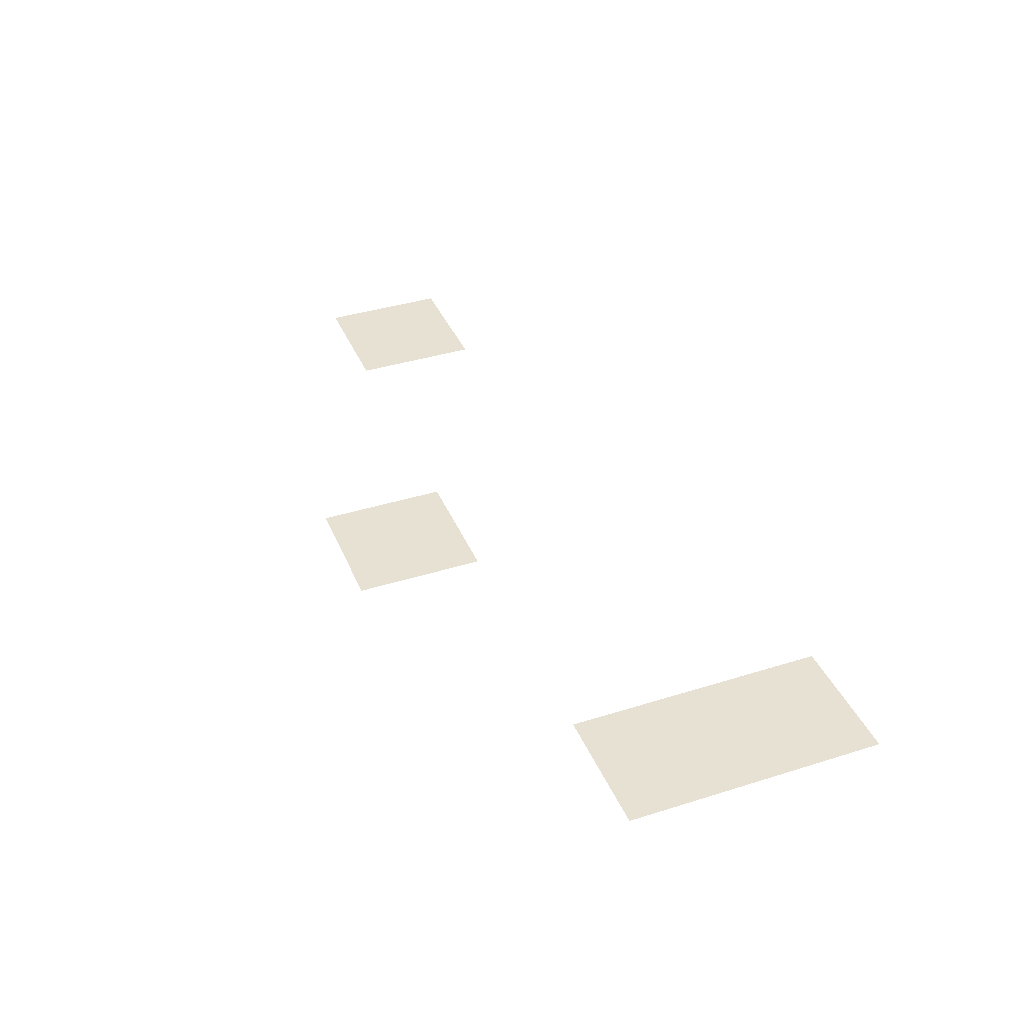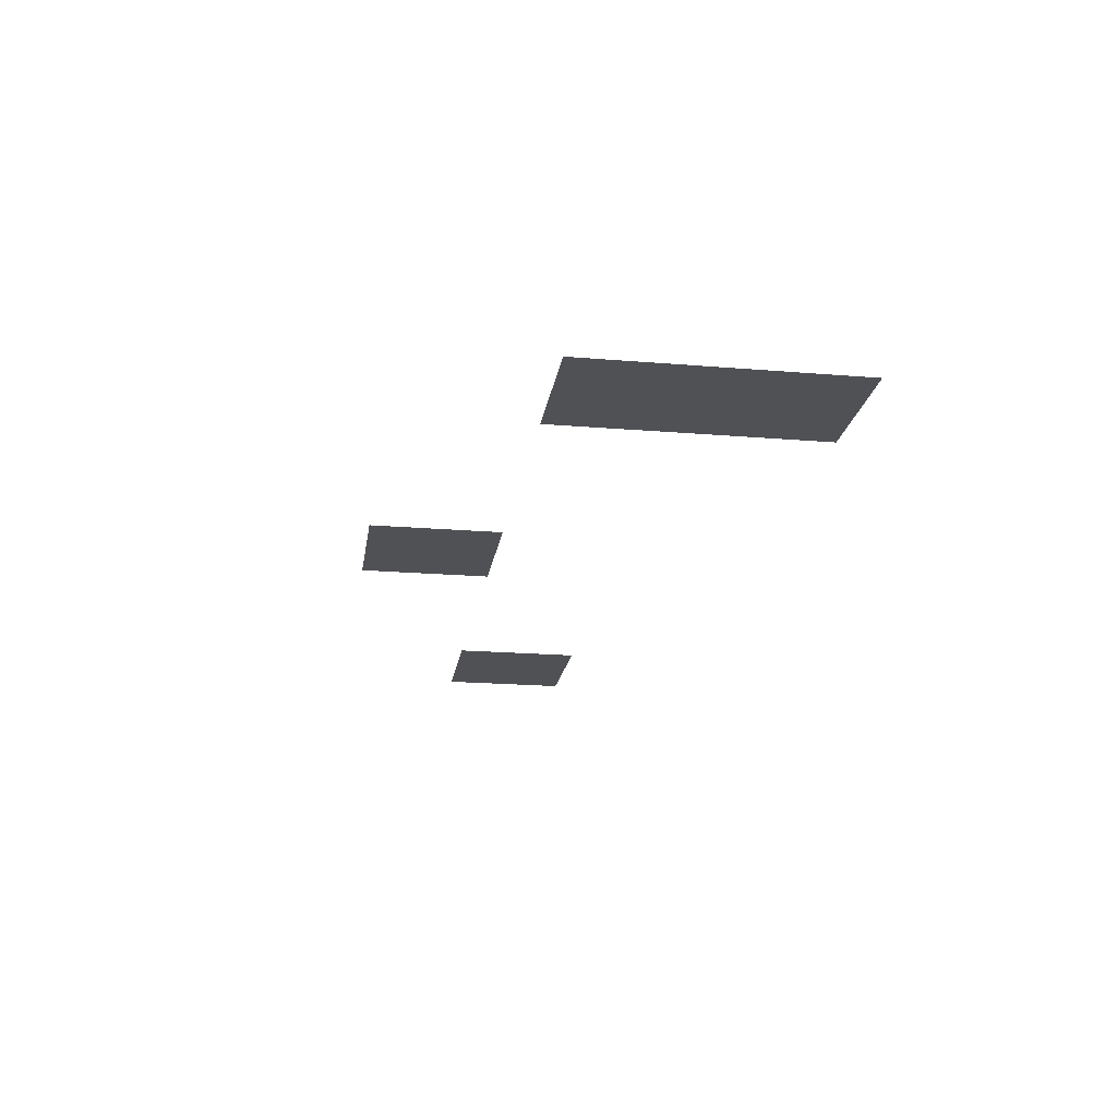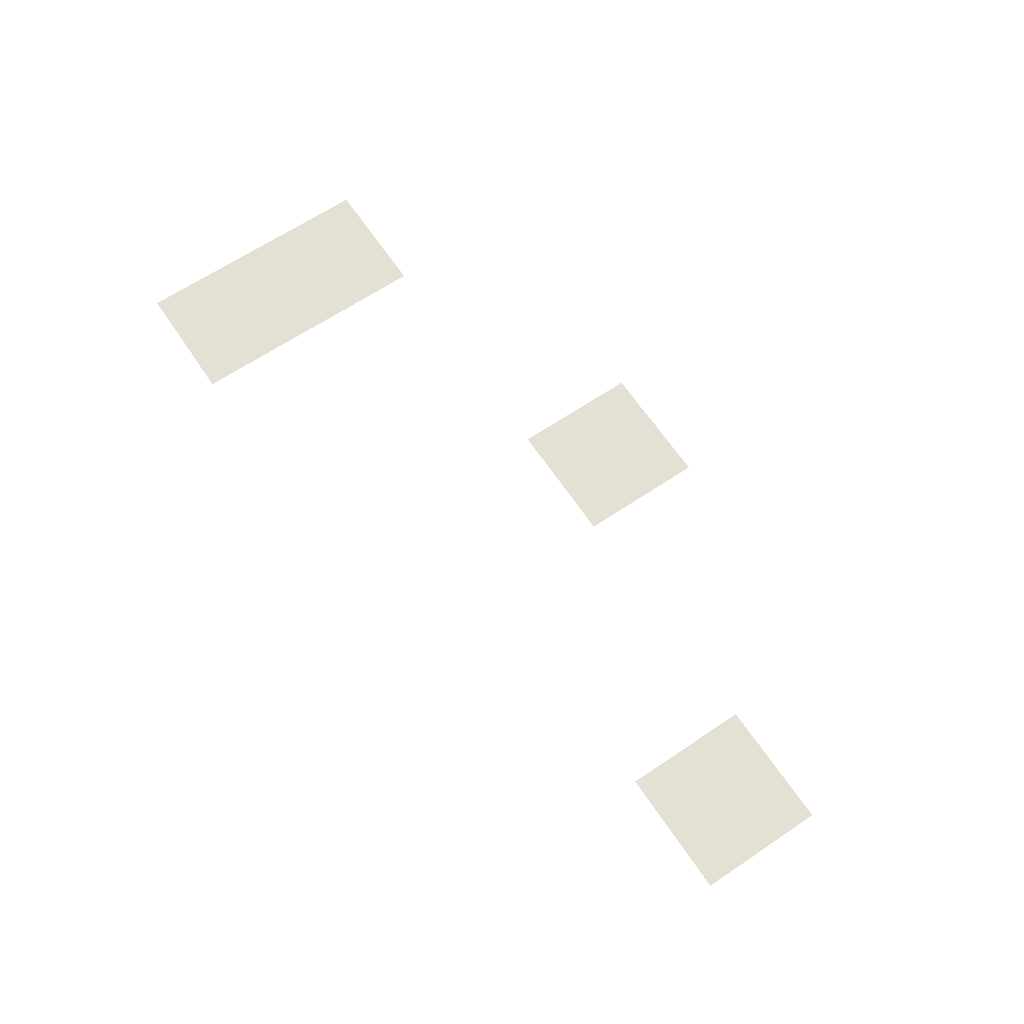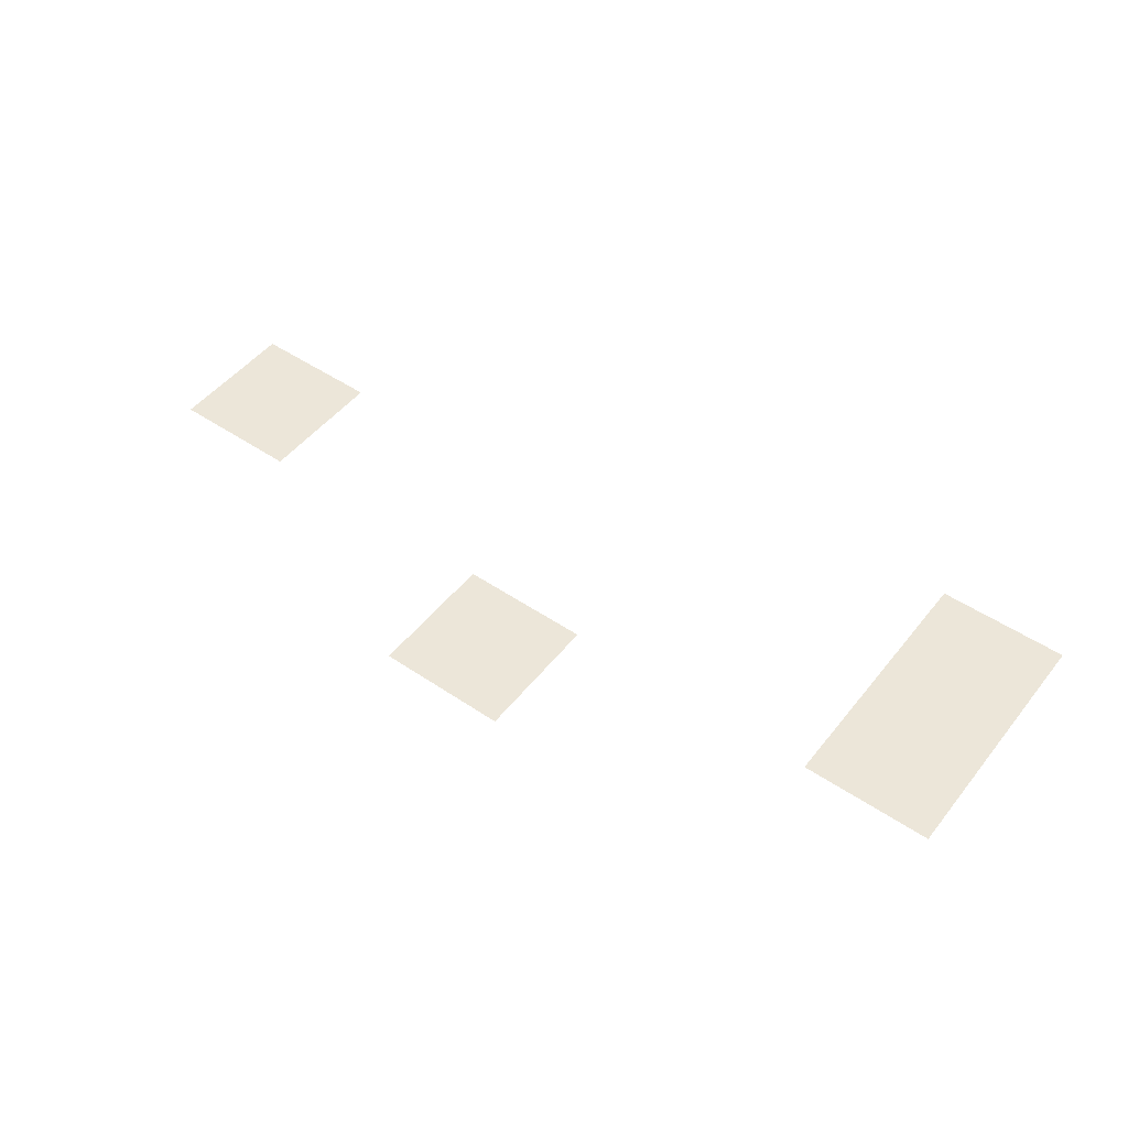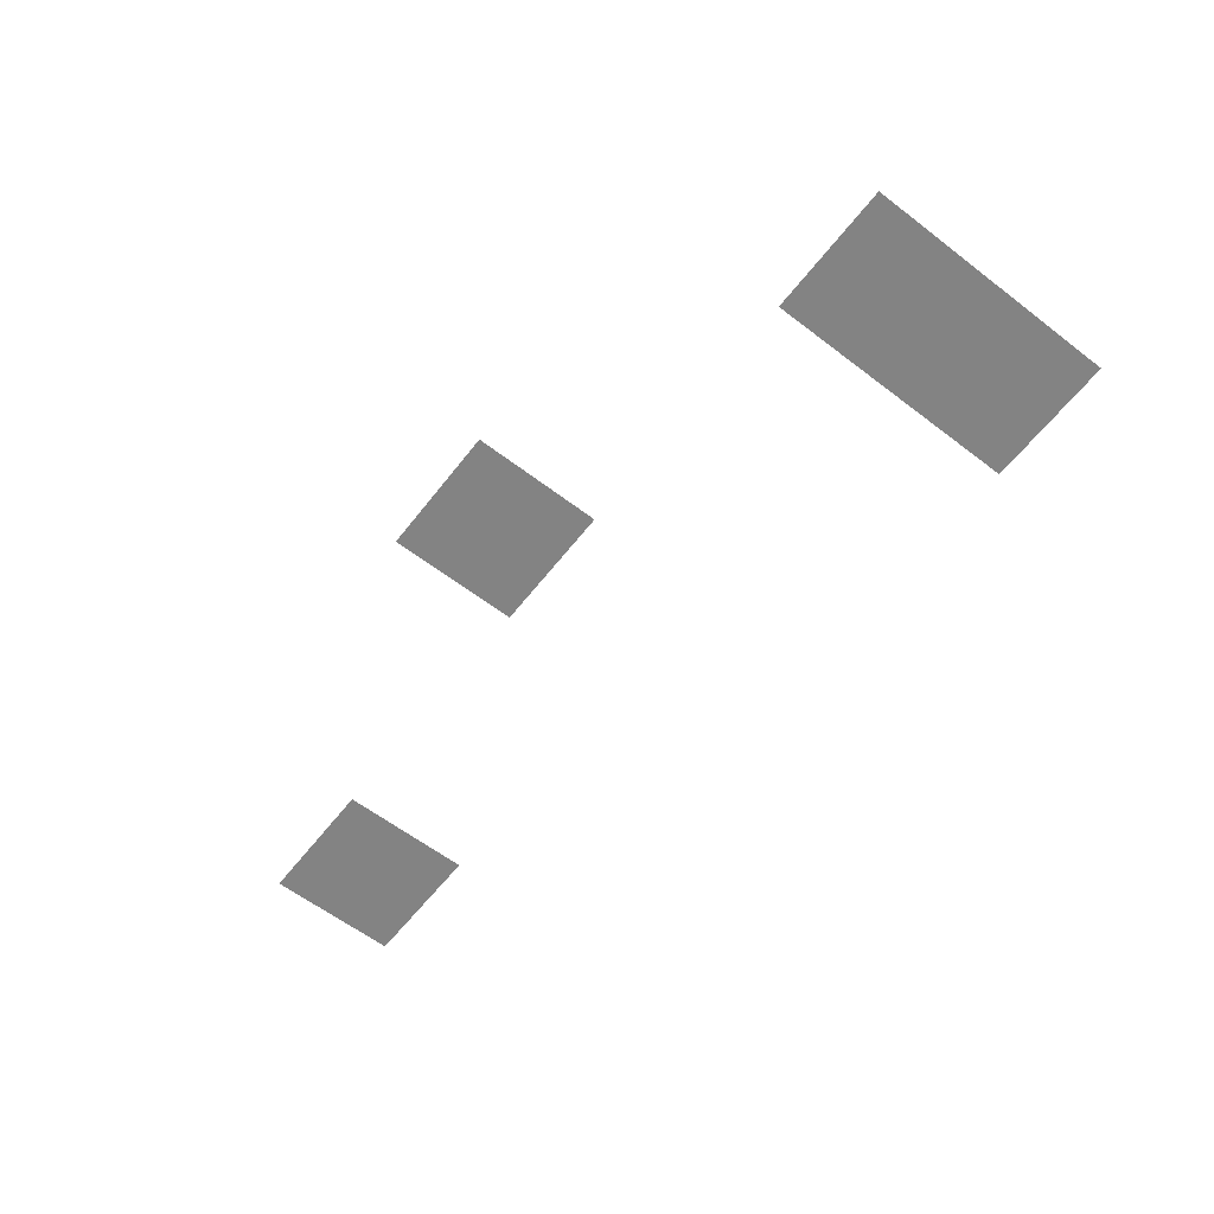
<metadata>
{"format":"obj","ext":"obj","renderer":"f3d","projection":"perspective","resolution":1024,"background":"white","views":[{"elev":38.7,"azim":-111.5,"up":"+Z"},{"elev":-20.2,"azim":-98.6,"up":"+Z"},{"elev":65.5,"azim":56.1,"up":"+Z"},{"elev":49.2,"azim":-143.2,"up":"+Z"},{"elev":-61.0,"azim":-127.9,"up":"+Z"}]}
</metadata>
<code>
v -51 -173 0
v -52 -173 0
v -52 -172 0
v -51 -172 0
v -48 -174 0
v -49 -174 0
v -49 -173 0
v -48 -173 0
v -54 -174 0
v -55 -174 0
v -55 -173 0
v -54 -173 0
v -54 -175 0
v -55 -175 0
v -55 -174 0
v -54 -174 0
g map2_mesh_0045
f 1 2 3 4
f 5 6 7 8
f 9 10 11 12
f 13 14 15 16

</code>
